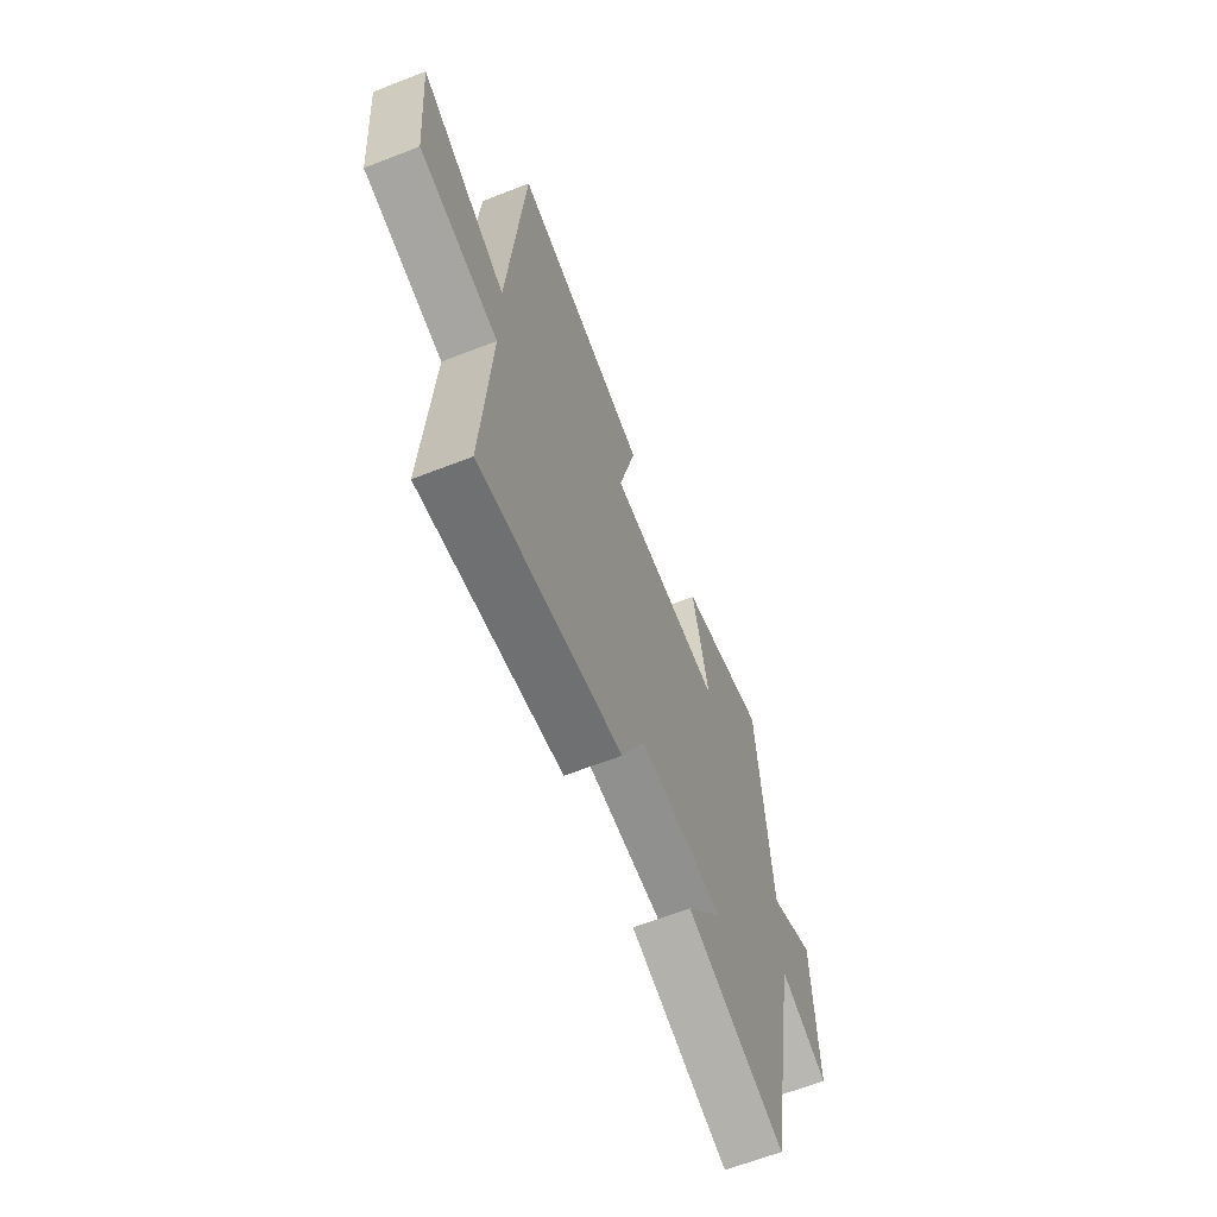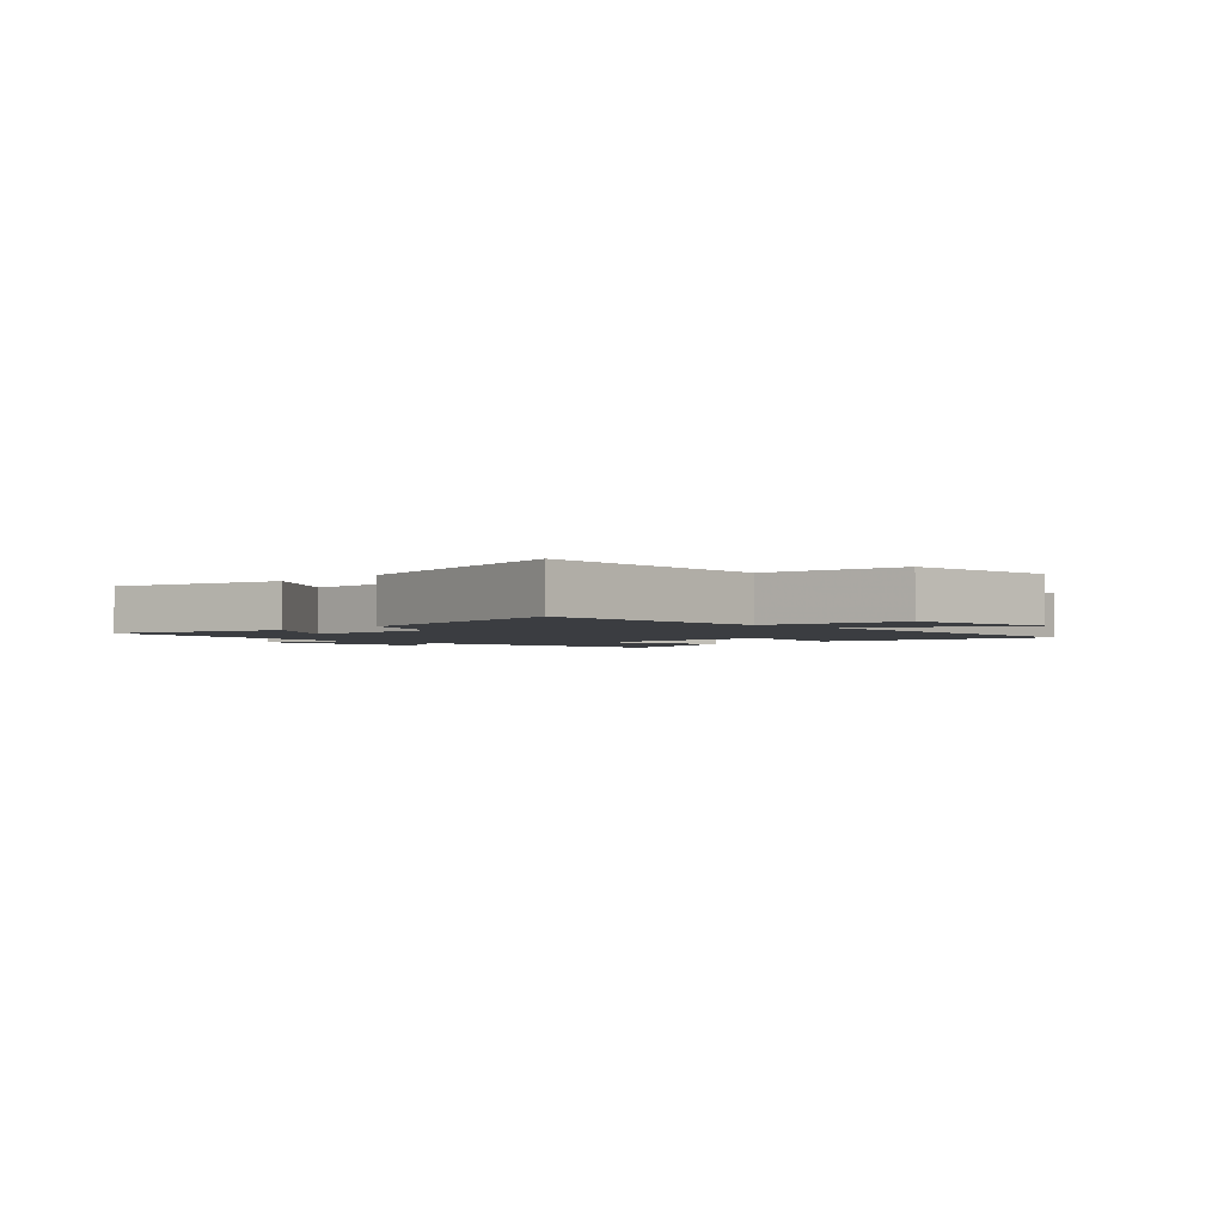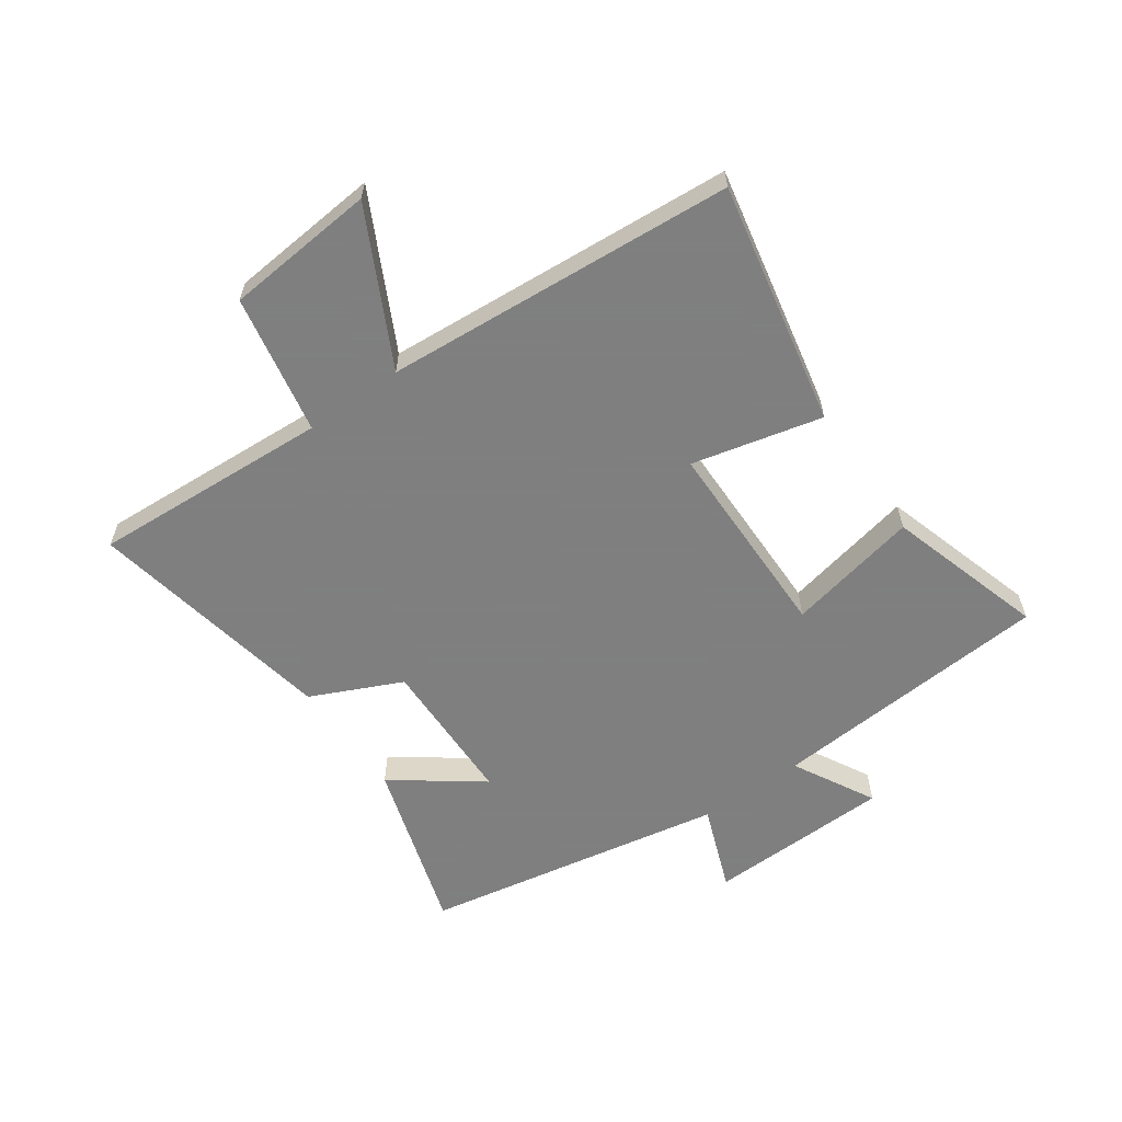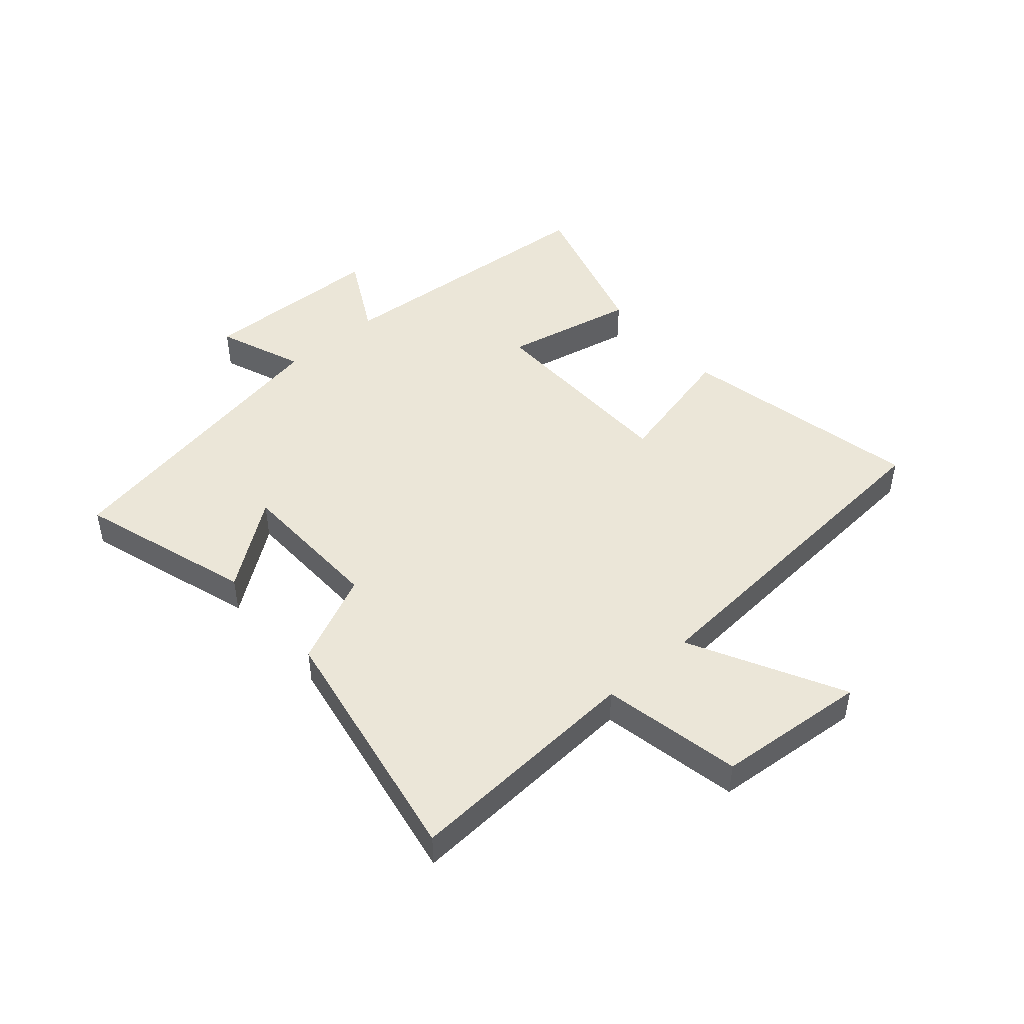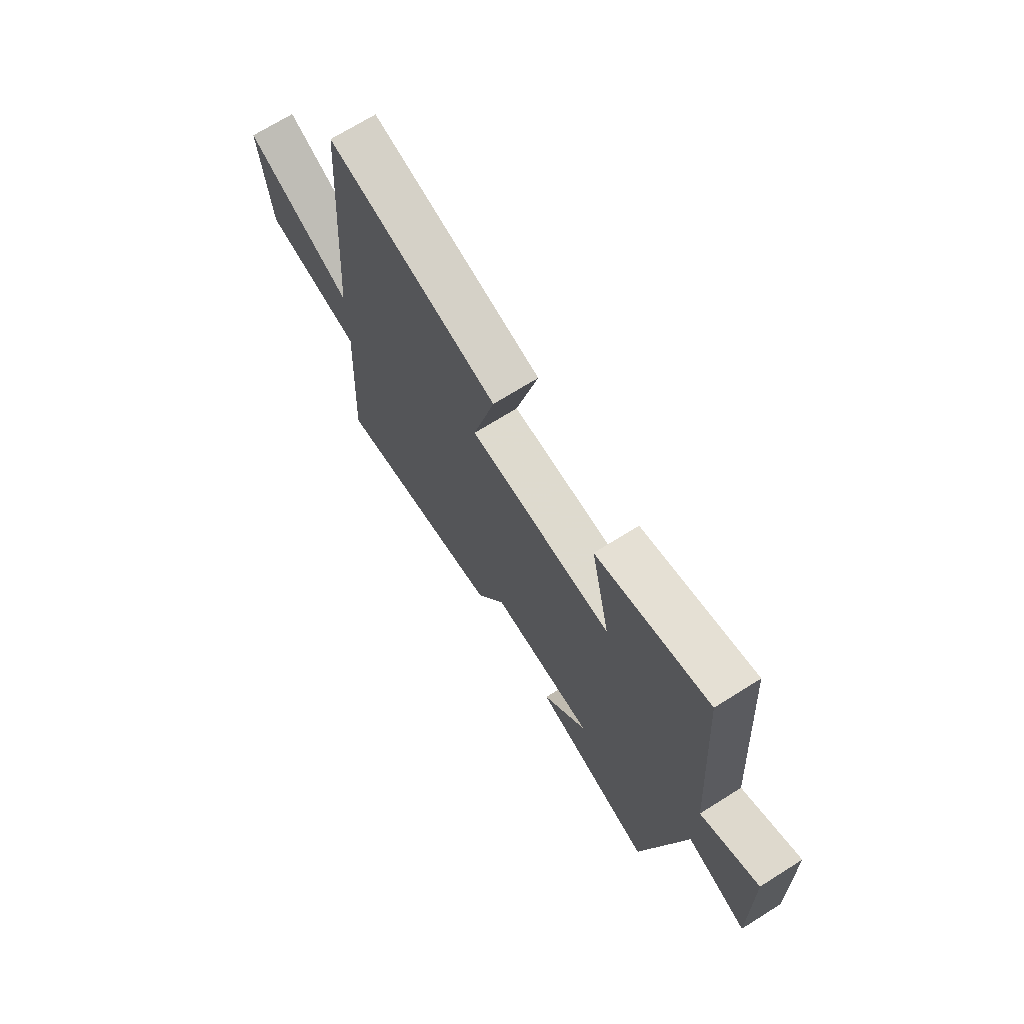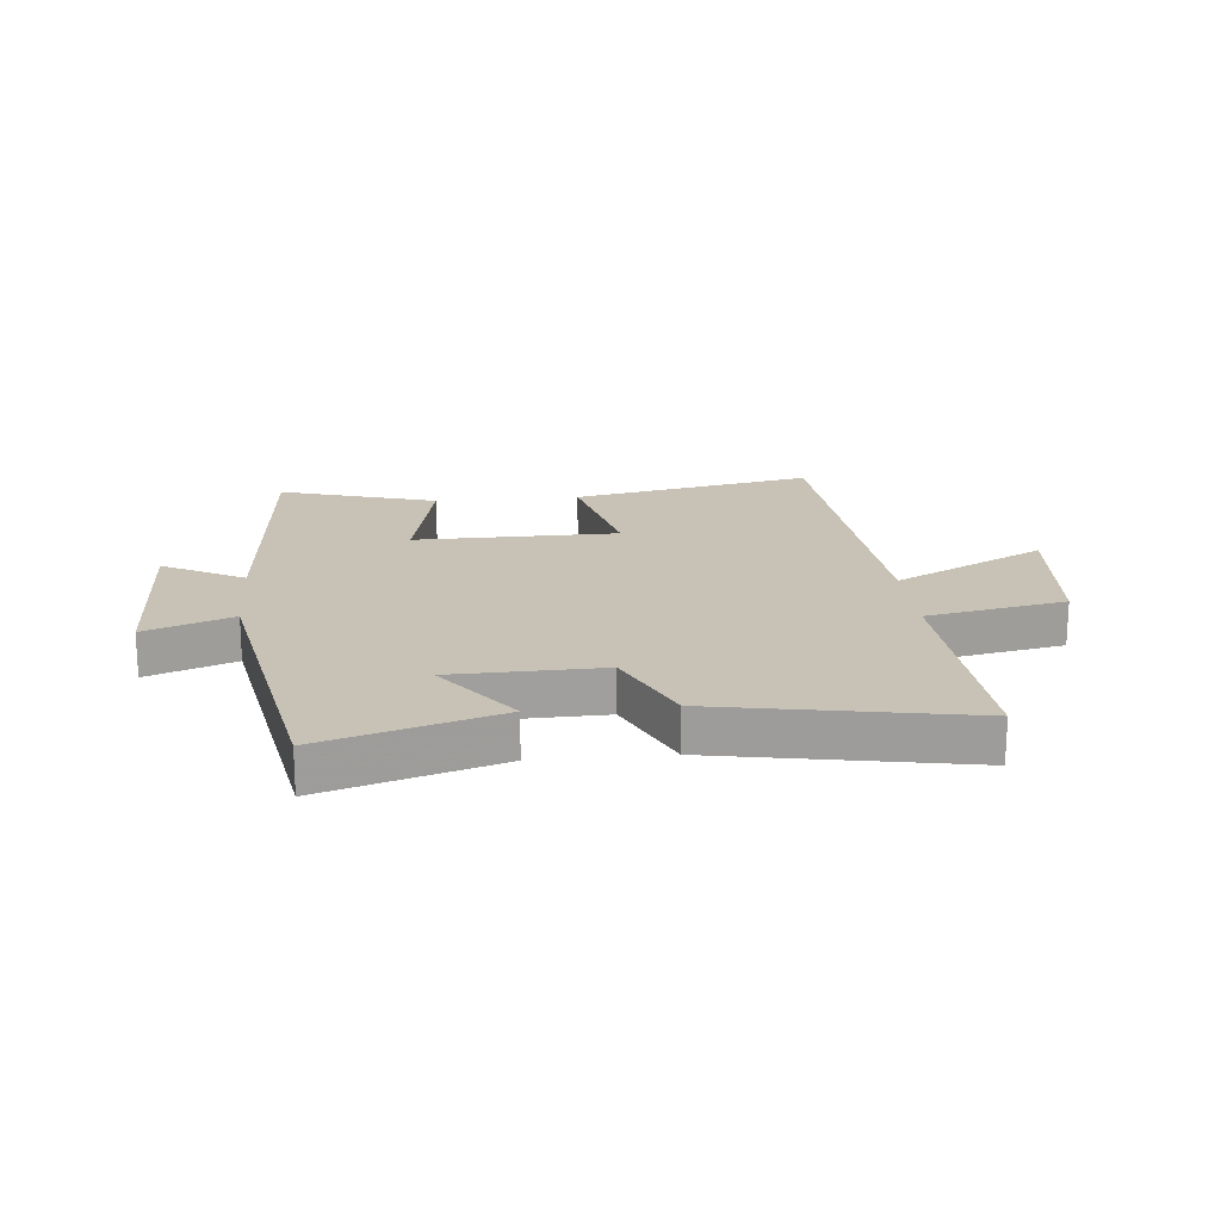
<metadata>
{"format":"obj","ext":"obj","renderer":"f3d","projection":"perspective","resolution":1024,"background":"white","views":[{"elev":-64.3,"azim":-68.6,"up":"+Z"},{"elev":-2.3,"azim":-134.5,"up":"+Y"},{"elev":-59.9,"azim":-54.7,"up":"+Y"},{"elev":46.6,"azim":-131.1,"up":"+Y"},{"elev":70.6,"azim":57.9,"up":"+Z"},{"elev":19.0,"azim":174.6,"up":"+Y"}]}
</metadata>
<code>
v -0.455 0.07 0.584
v -0.046 0.07 0.5
v -0.099 0.07 0.281
v 0.245 0.07 0.277
v 0.198 0.07 0.5
v 0.465 0.07 0.58
v 0.5 0.07 0.102
v 0.638 0.07 0.176
v 0.646 0.07 -0.136
v 0.5 0.07 -0.08
v 0.404 0.07 -0.592
v 0.111 0.07 -0.5
v 0.22 0.07 -0.353
v -0.032 0.07 -0.347
v -0.103 0.07 -0.5
v -0.524 0.07 -0.577
v -0.5 0.07 -0.174
v -0.735 0.07 -0.128
v -0.757 0.07 0.126
v -0.5 0.07 -0.006
v -0.455 0 0.584
v -0.046 0 0.5
v -0.099 0 0.281
v 0.245 0 0.277
v 0.198 0 0.5
v 0.465 0 0.58
v 0.5 0 0.102
v 0.638 0 0.176
v 0.646 0 -0.136
v 0.5 0 -0.08
v 0.404 0 -0.592
v 0.111 0 -0.5
v 0.22 0 -0.353
v -0.032 0 -0.347
v -0.103 0 -0.5
v -0.524 0 -0.577
v -0.5 0 -0.174
v -0.735 0 -0.128
v -0.757 0 0.126
v -0.5 0 -0.006
f 17 18 19 20
f 17 20 1 2
f 14 15 16 17
f 13 14 17
f 10 11 12 13
f 10 13 17
f 7 8 9 10
f 4 5 6 7
f 3 4 7 10
f 17 2 3
f 3 10 17
f 40 39 38 37
f 22 21 40 37
f 37 36 35 34
f 37 34 33
f 33 32 31 30
f 37 33 30
f 30 29 28 27
f 27 26 25 24
f 30 27 24 23
f 23 22 37
f 37 30 23
f 1 21 22 2
f 2 22 23 3
f 3 23 24 4
f 4 24 25 5
f 5 25 26 6
f 6 26 27 7
f 7 27 28 8
f 8 28 29 9
f 9 29 30 10
f 10 30 31 11
f 11 31 32 12
f 12 32 33 13
f 13 33 34 14
f 14 34 35 15
f 15 35 36 16
f 16 36 37 17
f 17 37 38 18
f 18 38 39 19
f 19 39 40 20
f 20 40 21 1

</code>
